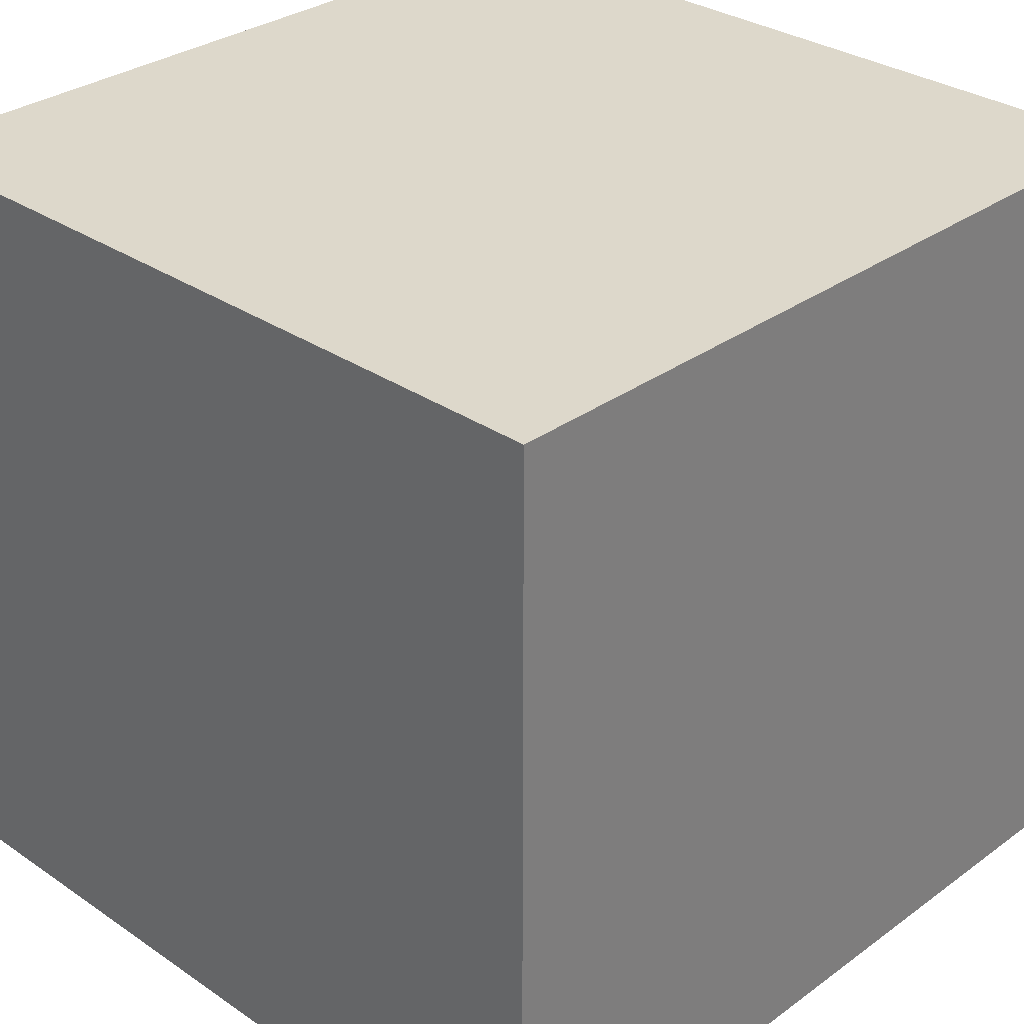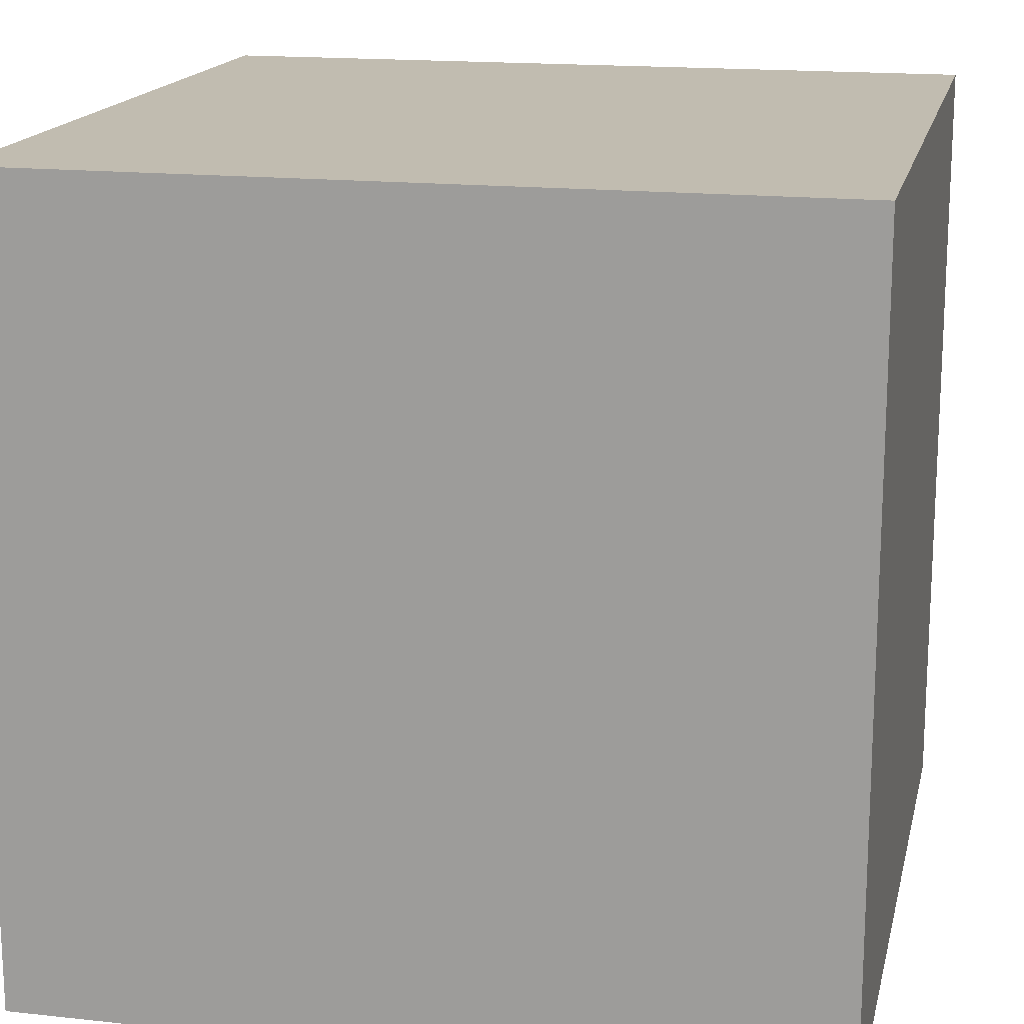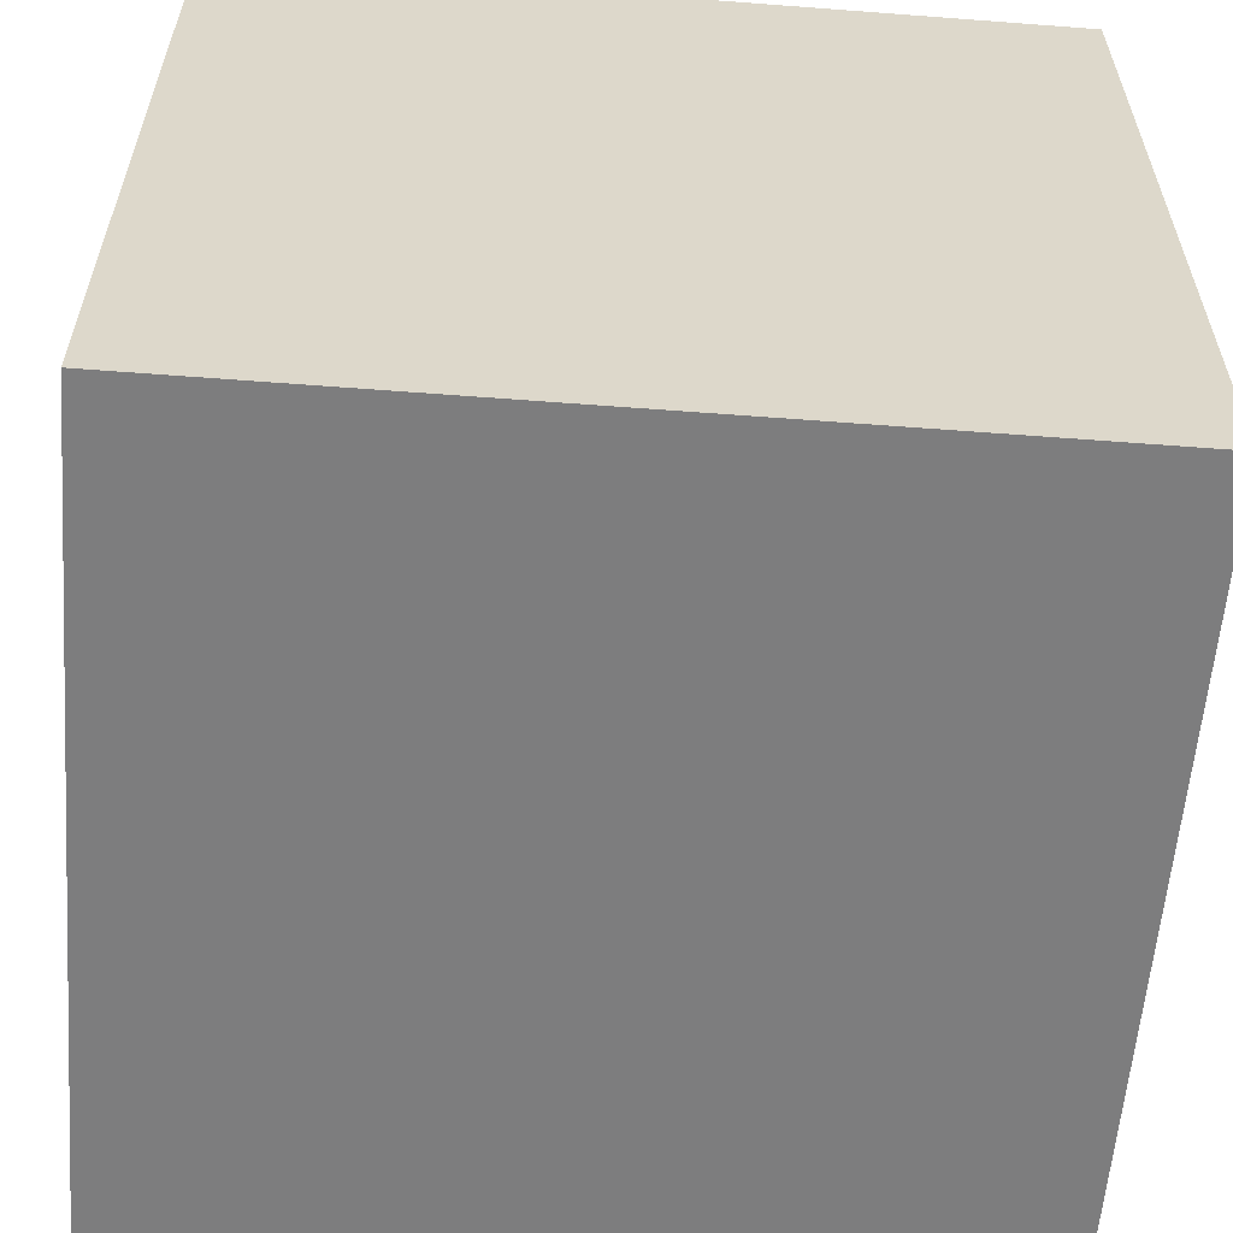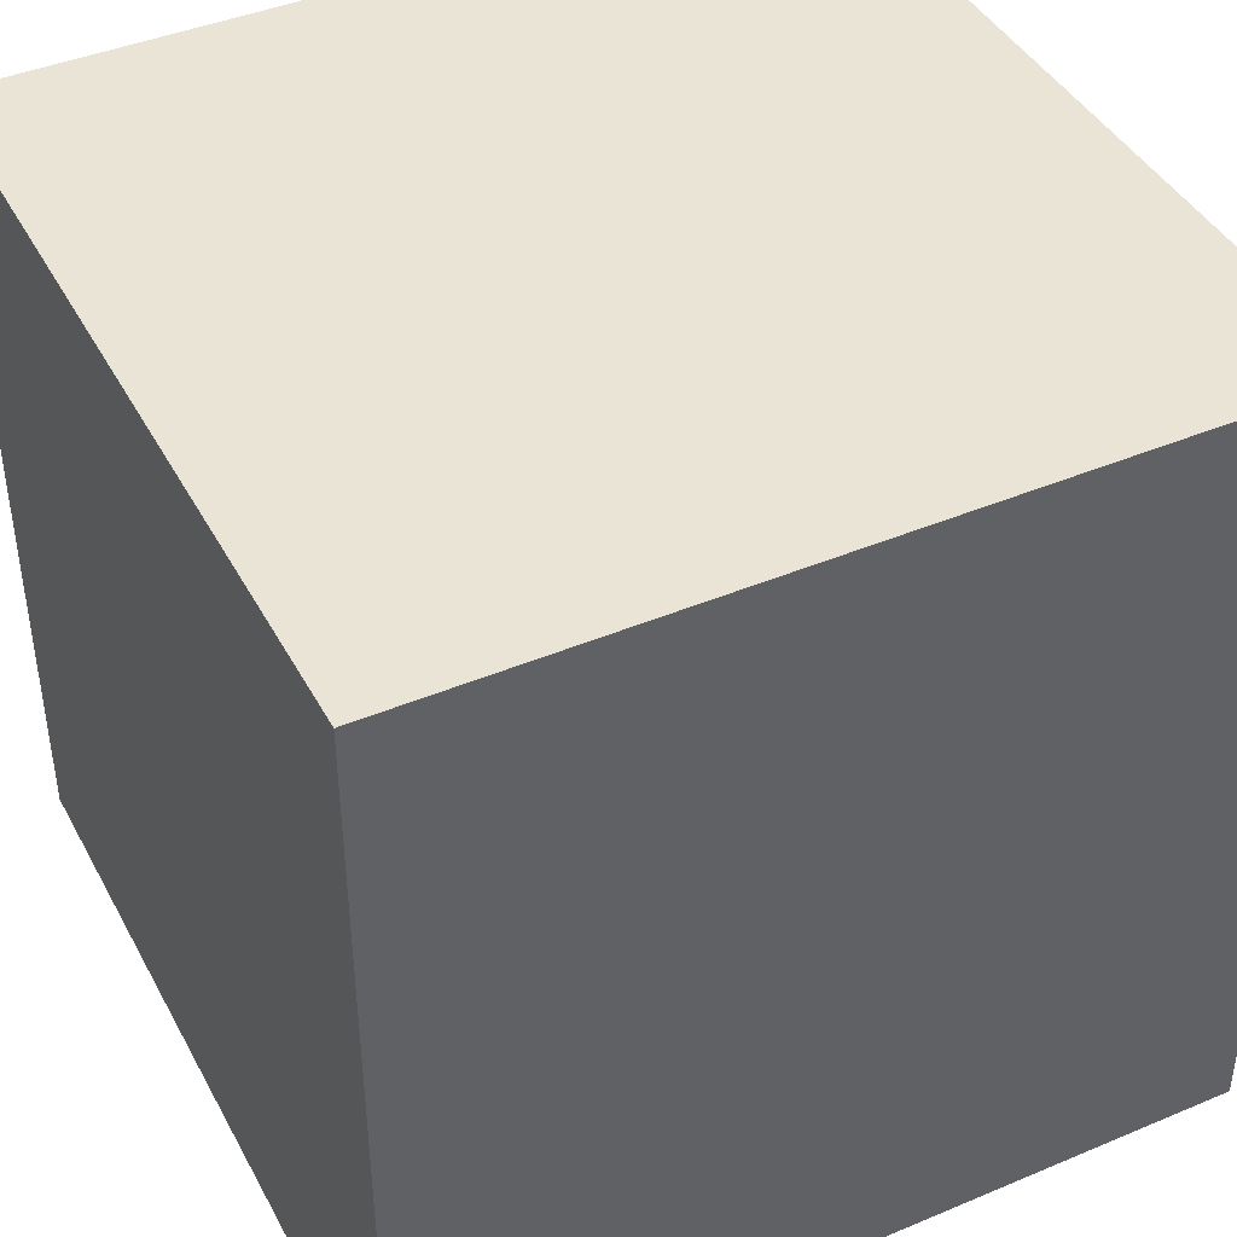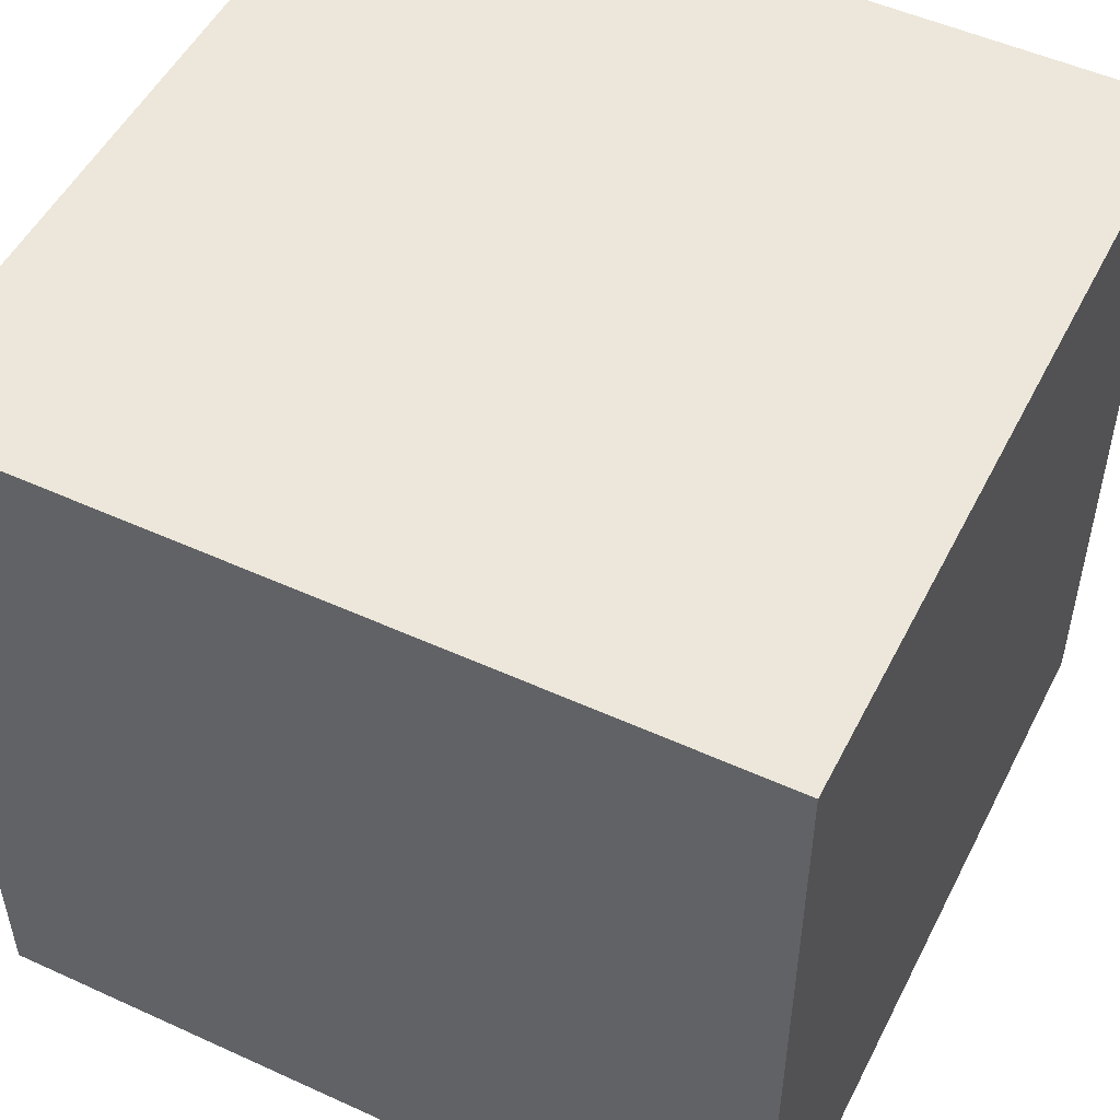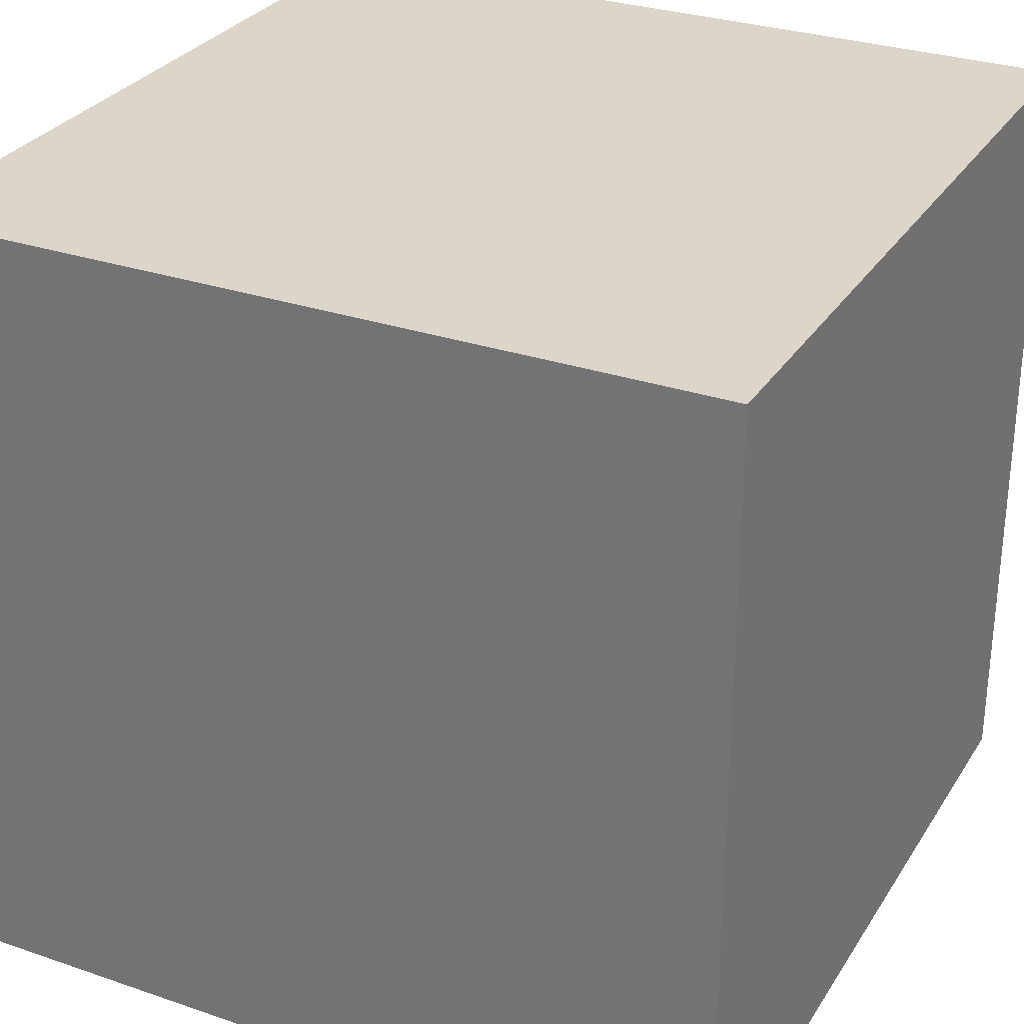
<metadata>
{"format":"obj","ext":"obj","renderer":"f3d","projection":"perspective","resolution":1024,"background":"white","views":[{"elev":31.1,"azim":134.1,"up":"+Z"},{"elev":16.6,"azim":102.5,"up":"+Z"},{"elev":-59.2,"azim":85.5,"up":"+Z"},{"elev":42.6,"azim":-116.6,"up":"+Z"},{"elev":51.2,"azim":26.4,"up":"+Y"},{"elev":29.7,"azim":26.6,"up":"+Y"}]}
</metadata>
<code>
o skybox_Cube
v 1 -1 -1
v 1 -1 1
v -1 -1 1
v -1 -1 -1
v 1 1 -1
v 1 1 1
v -1 1 1
v -1 1 -1
f 2 4 1
f 8 6 5
f 5 2 1
f 6 3 2
f 3 8 4
f 1 8 5
f 2 3 4
f 8 7 6
f 5 6 2
f 6 7 3
f 3 7 8
f 1 4 8

</code>
